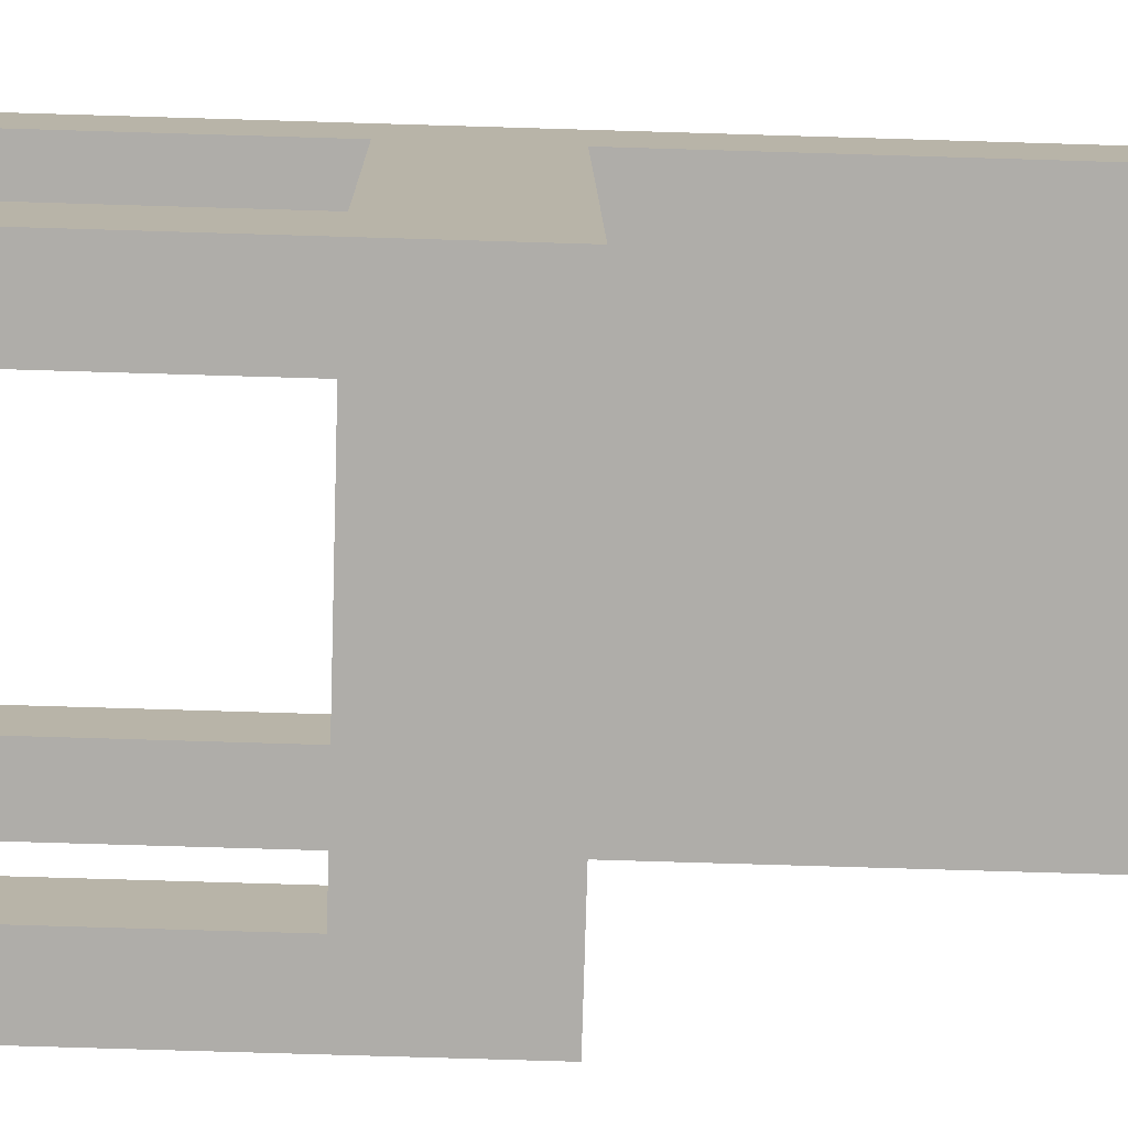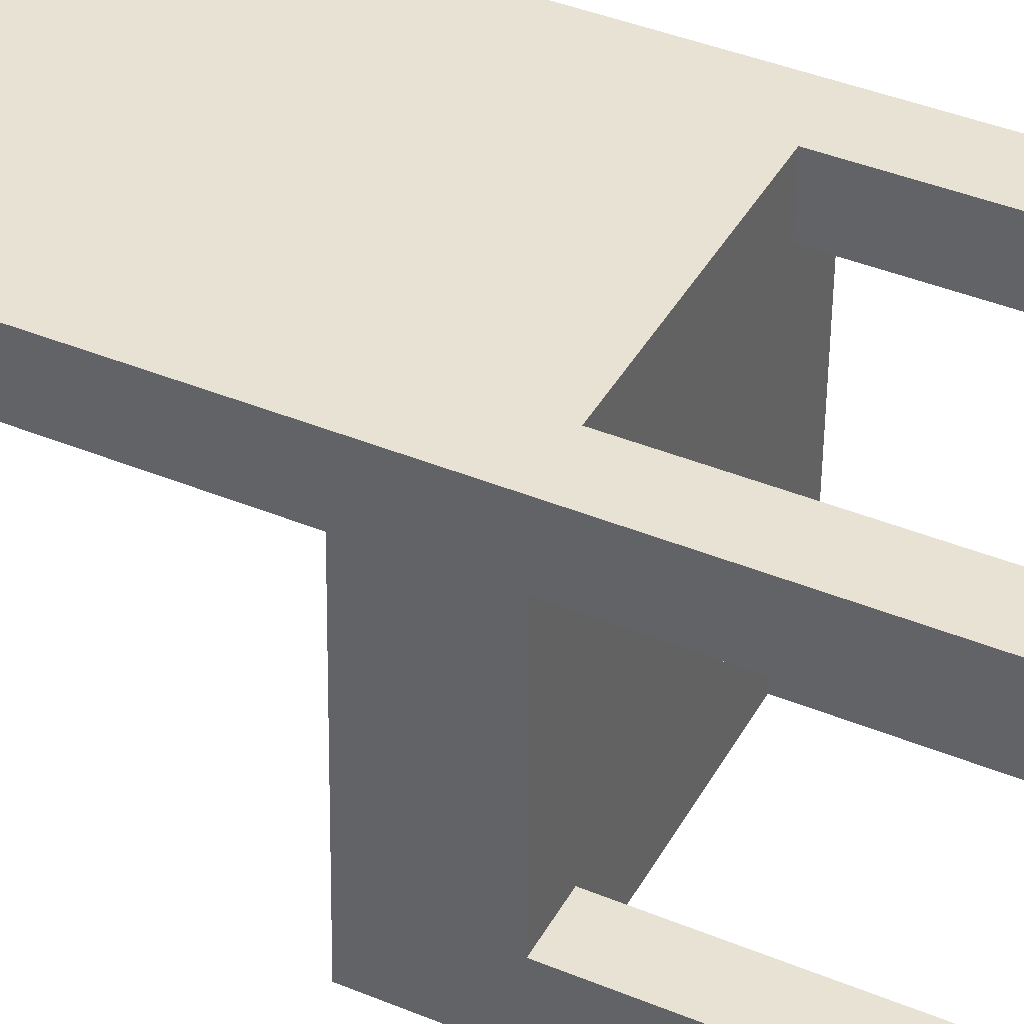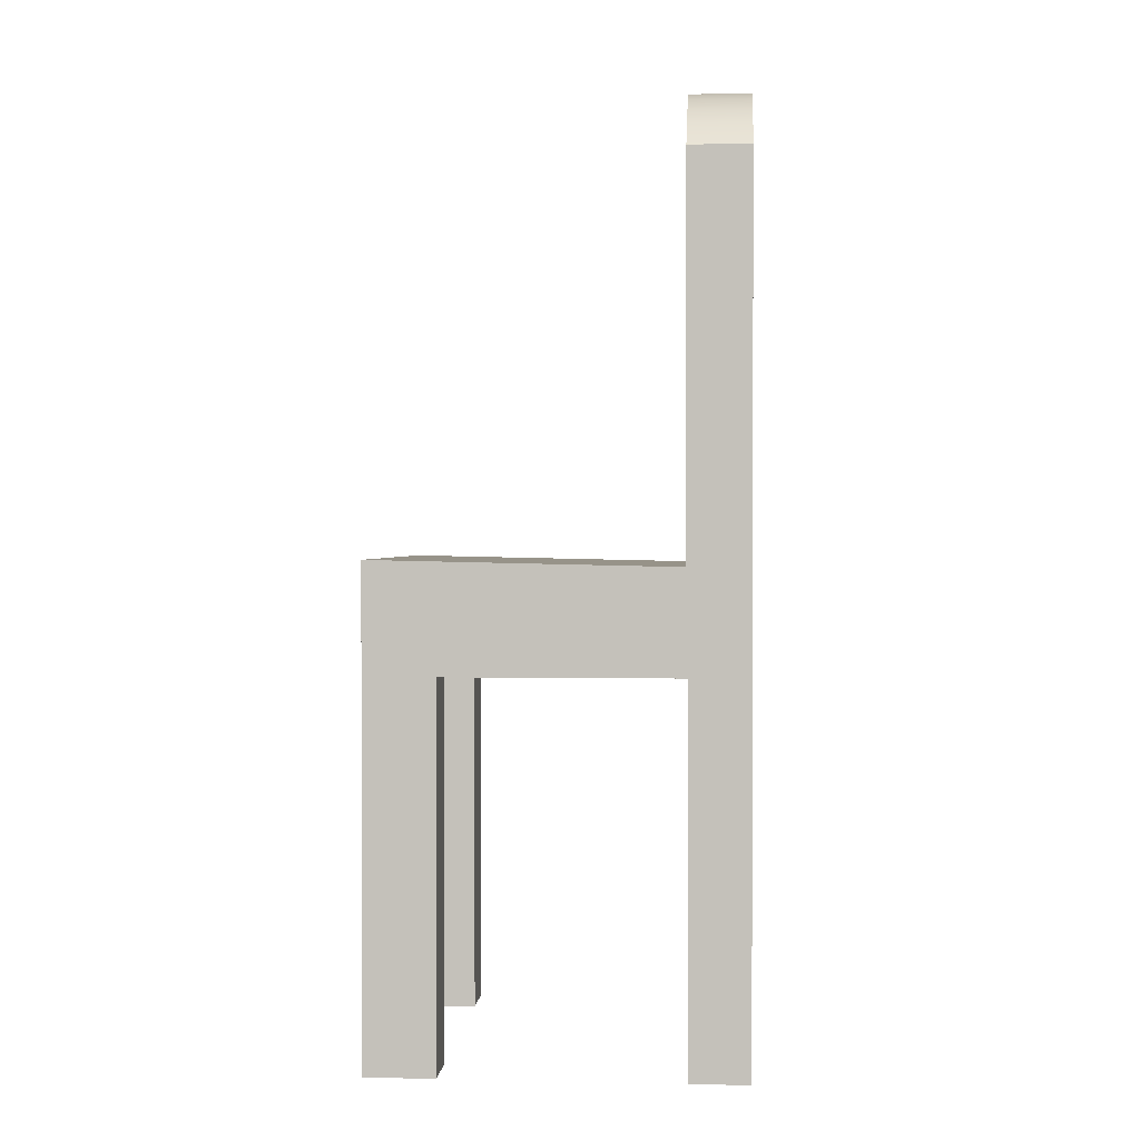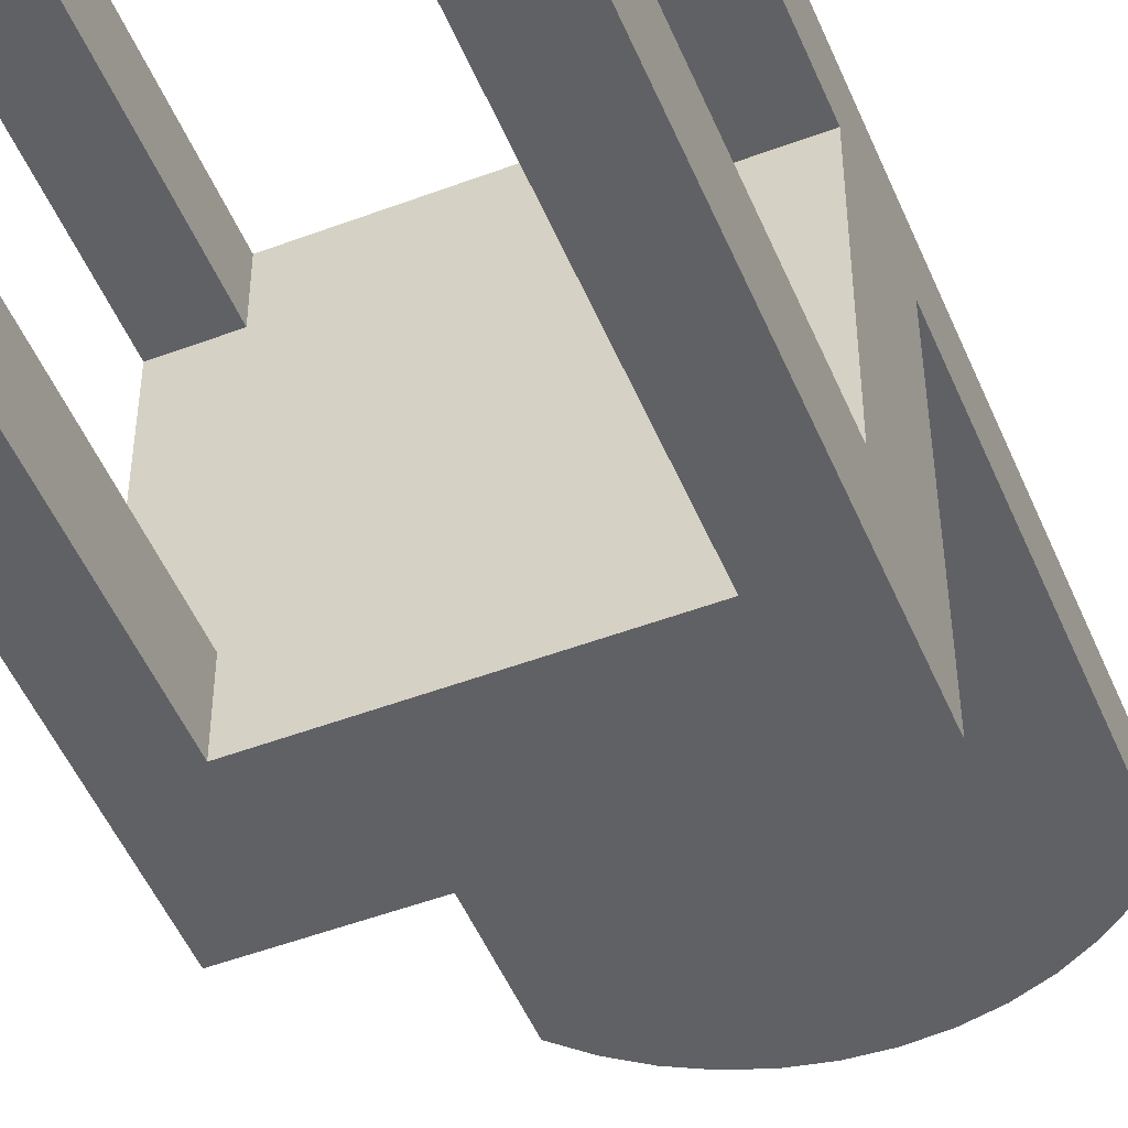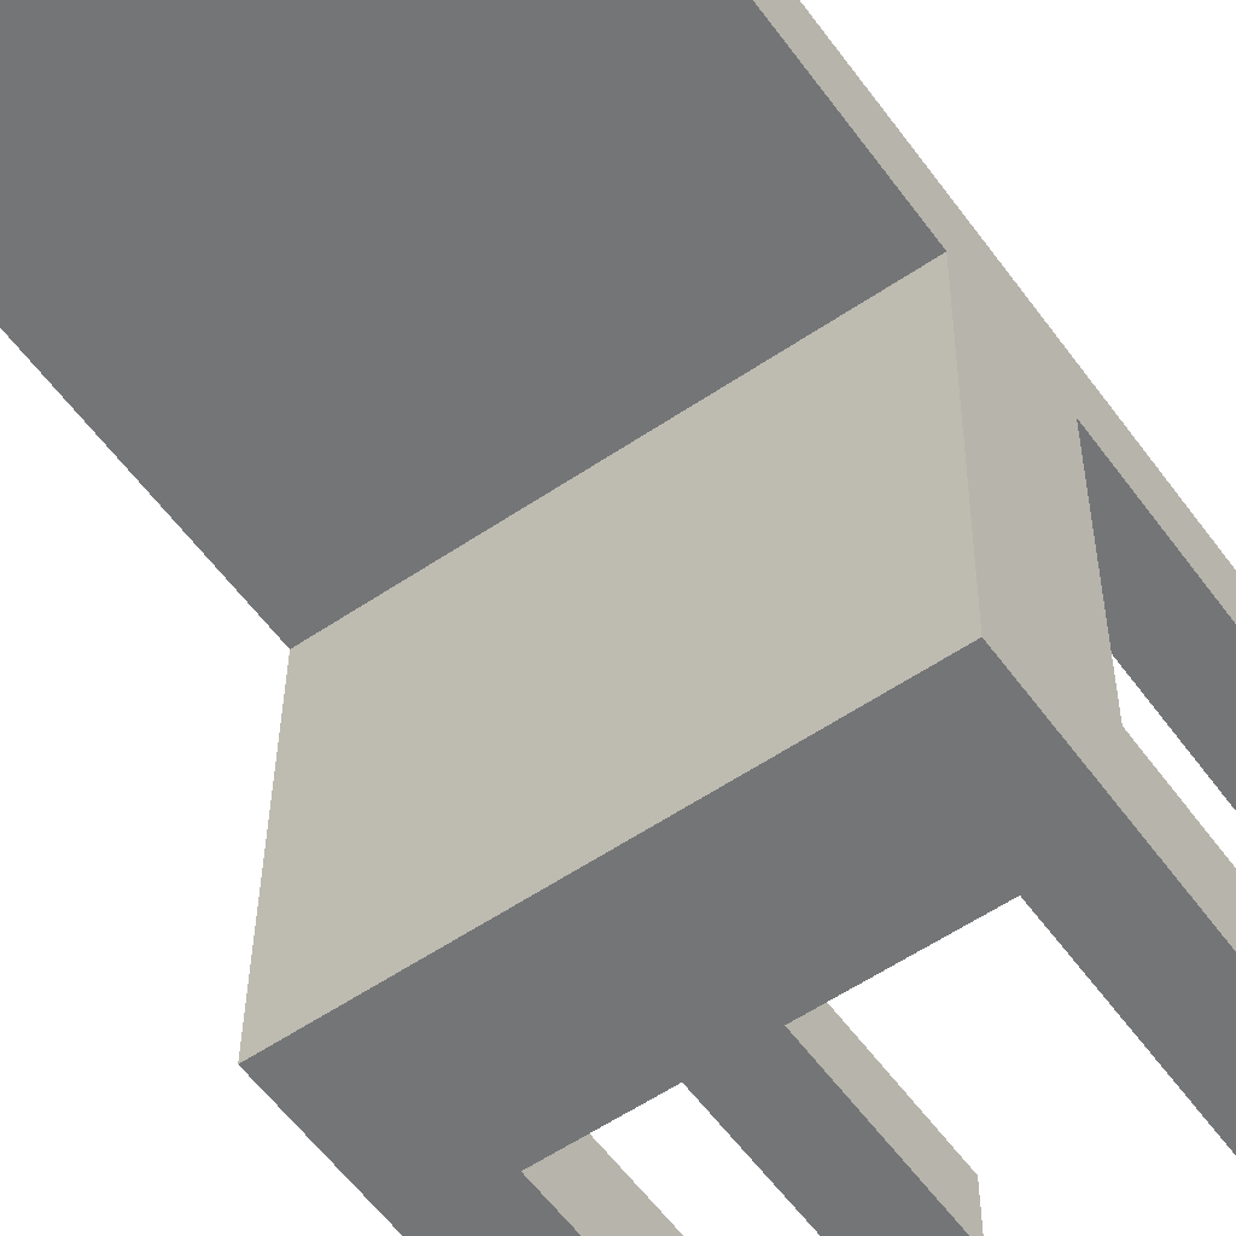
<metadata>
{"format":"obj","ext":"obj","renderer":"f3d","projection":"perspective","resolution":1024,"background":"white","views":[{"elev":-77.2,"azim":88.3,"up":"+Z"},{"elev":40.7,"azim":-63.2,"up":"+Z"},{"elev":1.1,"azim":-85.6,"up":"+Y"},{"elev":-50.4,"azim":22.4,"up":"+Z"},{"elev":-56.5,"azim":-144.6,"up":"+Z"}]}
</metadata>
<code>
v -0.1631 -0.4858 0.107
v -0.1631 -0.1352 0.0521
v -0.1631 -0.4858 0.0521
v -0.1631 -0.4858 -0.167
v -0.1631 -0.03327 -0.2325
v -0.1631 -0.4858 -0.2325
v -0.1631 -0.1352 -0.167
v -0.1631 -0.03916 0.04974
v -0.1631 0.3228 0.04974
v -0.1631 0.3228 0.107
v 0.1645 0.3228 0.107
v 0.1094 -0.4858 0.107
v 0.1645 -0.4858 0.107
v 0.1094 -0.1352 0.107
v -0.113 -0.1352 0.107
v -0.113 -0.4858 0.107
v 0.1424 0.3442 0.107
v -0.141 0.3442 0.107
v 0.1175 0.3623 0.107
v -0.1162 0.3623 0.107
v 0.09038 0.3768 0.107
v -0.089 0.3768 0.107
v 0.06148 0.3873 0.107
v -0.06009 0.3873 0.107
v 0.03138 0.3937 0.107
v -0.03 0.3937 0.107
v 0.00069 0.3959 0.107
v -0.141 0.3442 0.04974
v 0.1645 -0.03916 0.04974
v 0.1645 0.3228 0.04974
v 0.1424 0.3442 0.04974
v 0.1175 0.3623 0.04974
v -0.1162 0.3623 0.04974
v 0.09038 0.3768 0.04974
v -0.089 0.3768 0.04974
v 0.06148 0.3873 0.04974
v -0.06009 0.3873 0.04974
v -0.03 0.3937 0.04974
v 0.03138 0.3937 0.04974
v 0.00069 0.3959 0.04974
v 0.1645 -0.03327 -0.2325
v -0.113 -0.4858 -0.2325
v -0.113 -0.1352 -0.2325
v 0.1094 -0.1352 -0.2325
v 0.1645 -0.4858 -0.2325
v 0.1094 -0.4858 -0.2325
v -0.113 -0.4858 -0.167
v -0.113 -0.1352 -0.167
v -0.113 -0.1352 0.0521
v 0.1094 -0.1352 0.0521
v 0.1094 -0.1352 -0.167
v 0.1645 -0.1352 -0.167
v 0.1645 -0.1352 0.0521
v -0.113 -0.4858 0.0521
v 0.1094 -0.4858 0.0521
v 0.1645 -0.4858 0.0521
v 0.1645 -0.4858 -0.167
v 0.1094 -0.4858 -0.167
g SketchUp_ID2
f 1 2 3
f 4 5 6
f 5 4 7
f 5 7 8
f 8 7 2
f 8 2 9
f 9 2 10
f 10 2 1
f 11 12 13
f 12 11 14
f 14 11 15
f 15 1 16
f 1 15 10
f 10 15 11
f 10 11 17
f 10 17 18
f 18 17 19
f 18 19 20
f 20 19 21
f 20 21 22
f 22 21 23
f 22 23 24
f 24 23 25
f 24 25 26
f 26 25 27
f 9 18 28
f 18 9 10
f 9 29 8
f 29 9 30
f 30 9 31
f 31 9 28
f 31 28 32
f 32 28 33
f 32 33 34
f 34 33 35
f 34 35 36
f 36 35 37
f 36 37 38
f 36 38 39
f 39 38 40
f 5 29 41
f 29 5 8
f 5 42 6
f 42 5 43
f 43 5 44
f 44 45 46
f 45 44 41
f 41 44 5
f 4 42 47
f 42 4 6
f 48 4 47
f 4 48 7
f 2 48 49
f 48 2 7
f 15 50 14
f 50 15 51
f 51 15 44
f 44 15 49
f 44 49 43
f 43 49 48
f 50 52 53
f 52 50 51
f 2 54 3
f 54 2 49
f 1 54 16
f 54 1 3
f 15 54 49
f 54 15 16
f 12 50 55
f 50 12 14
f 12 56 13
f 56 12 55
f 11 29 30
f 29 11 53
f 53 11 56
f 56 11 13
f 41 52 45
f 52 41 29
f 52 29 53
f 57 45 52
f 31 11 30
f 11 31 17
f 32 17 31
f 17 32 19
f 34 19 32
f 19 34 21
f 36 21 34
f 21 36 23
f 39 23 36
f 23 39 25
f 40 25 39
f 25 40 27
f 38 27 40
f 27 38 26
f 37 26 38
f 26 37 24
f 35 24 37
f 24 35 22
f 33 22 35
f 22 33 20
f 28 20 33
f 20 28 18
f 58 45 57
f 45 58 46
f 58 44 46
f 44 58 51
f 48 42 43
f 42 48 47
f 52 58 57
f 58 52 51
f 50 56 55
f 56 50 53
g SketchUp_ID2
f 1 2 10
f 10 2 9
f 9 2 8
f 2 7 8
f 8 7 5
f 7 4 5
f 6 5 4
f 3 2 1
f 27 25 26
f 26 25 24
f 25 23 24
f 24 23 22
f 23 21 22
f 22 21 20
f 21 19 20
f 20 19 18
f 19 17 18
f 18 17 10
f 17 11 10
f 11 15 10
f 10 15 1
f 16 1 15
f 15 11 14
f 14 11 12
f 13 12 11
f 10 9 18
f 28 18 9
f 40 38 39
f 39 38 36
f 38 37 36
f 37 35 36
f 36 35 34
f 35 33 34
f 34 33 32
f 33 28 32
f 32 28 31
f 28 9 31
f 31 9 30
f 30 9 29
f 8 29 9
f 8 5 29
f 41 29 5
f 5 44 41
f 41 44 45
f 46 45 44
f 44 5 43
f 43 5 42
f 6 42 5
f 6 4 42
f 47 42 4
f 7 48 4
f 47 4 48
f 51 50 52
f 53 52 50
f 48 49 43
f 43 49 44
f 49 15 44
f 44 15 51
f 51 15 50
f 14 50 15
f 7 2 48
f 49 48 2
f 49 2 54
f 3 54 2
f 3 1 54
f 16 54 1
f 16 15 54
f 49 54 15
f 14 12 50
f 55 50 12
f 55 12 56
f 13 56 12
f 52 45 57
f 53 29 52
f 29 41 52
f 45 52 41
f 13 11 56
f 56 11 53
f 53 11 29
f 30 29 11
f 17 31 11
f 30 11 31
f 19 32 17
f 31 17 32
f 21 34 19
f 32 19 34
f 23 36 21
f 34 21 36
f 25 39 23
f 36 23 39
f 27 40 25
f 39 25 40
f 26 38 27
f 40 27 38
f 24 37 26
f 38 26 37
f 22 35 24
f 37 24 35
f 20 33 22
f 35 22 33
f 18 28 20
f 33 20 28
f 46 58 45
f 57 45 58
f 51 58 44
f 46 44 58
f 47 48 42
f 43 42 48
f 51 52 58
f 57 58 52
f 53 50 56
f 55 56 50

</code>
